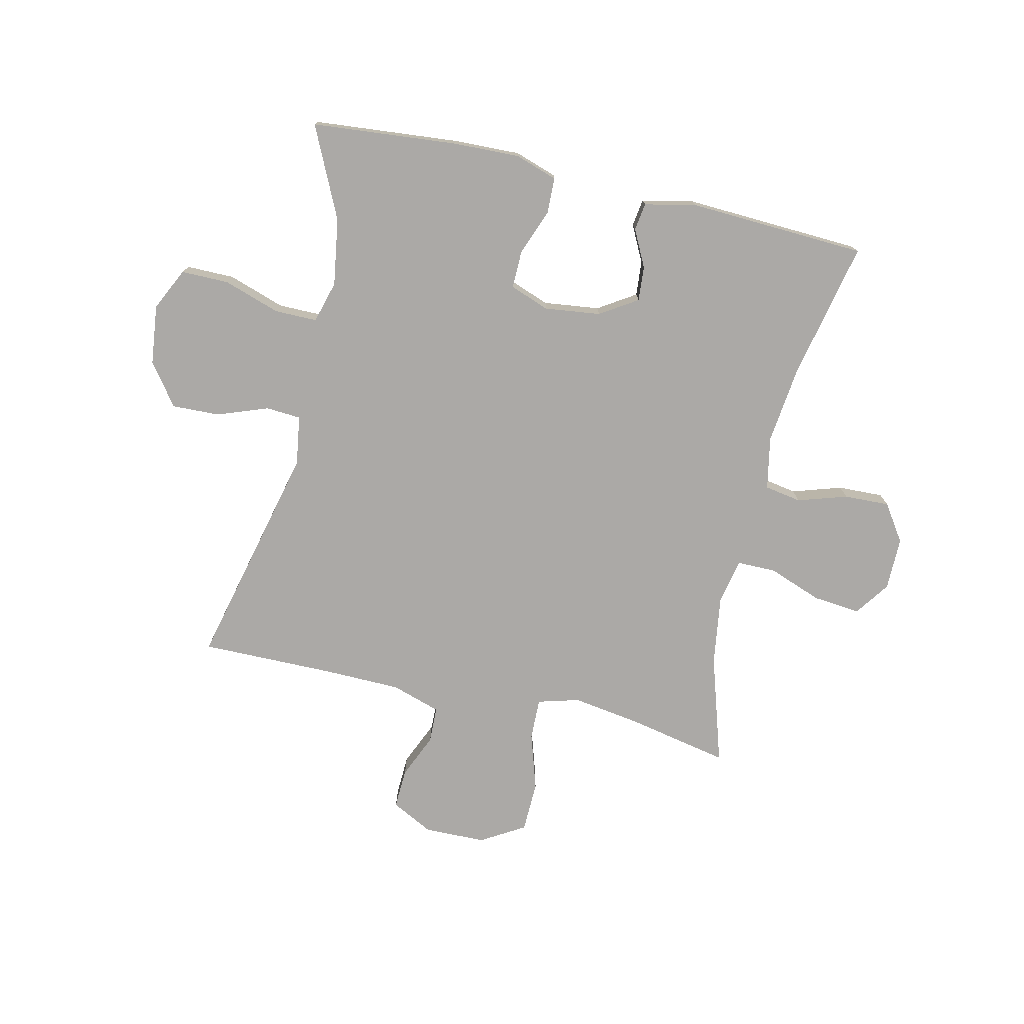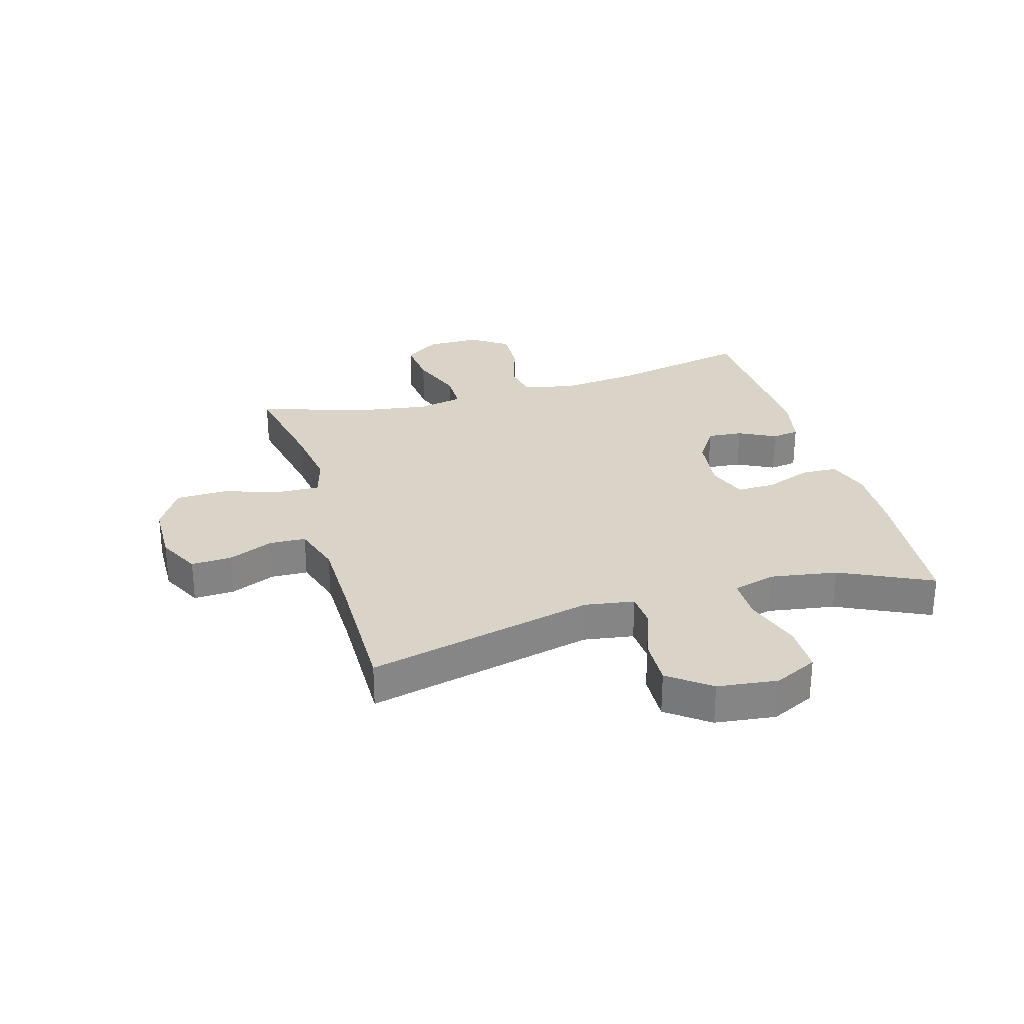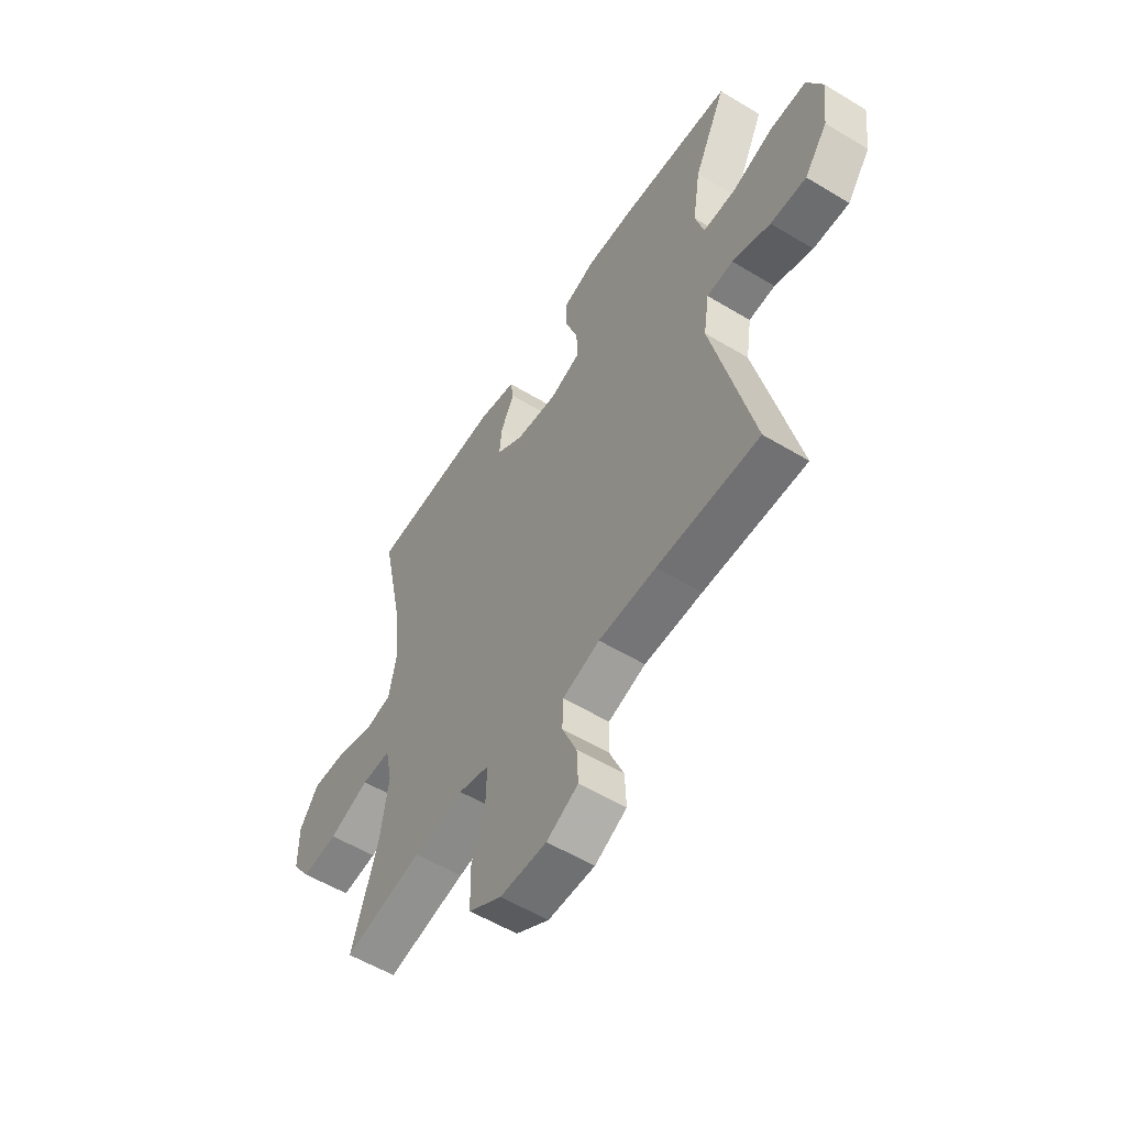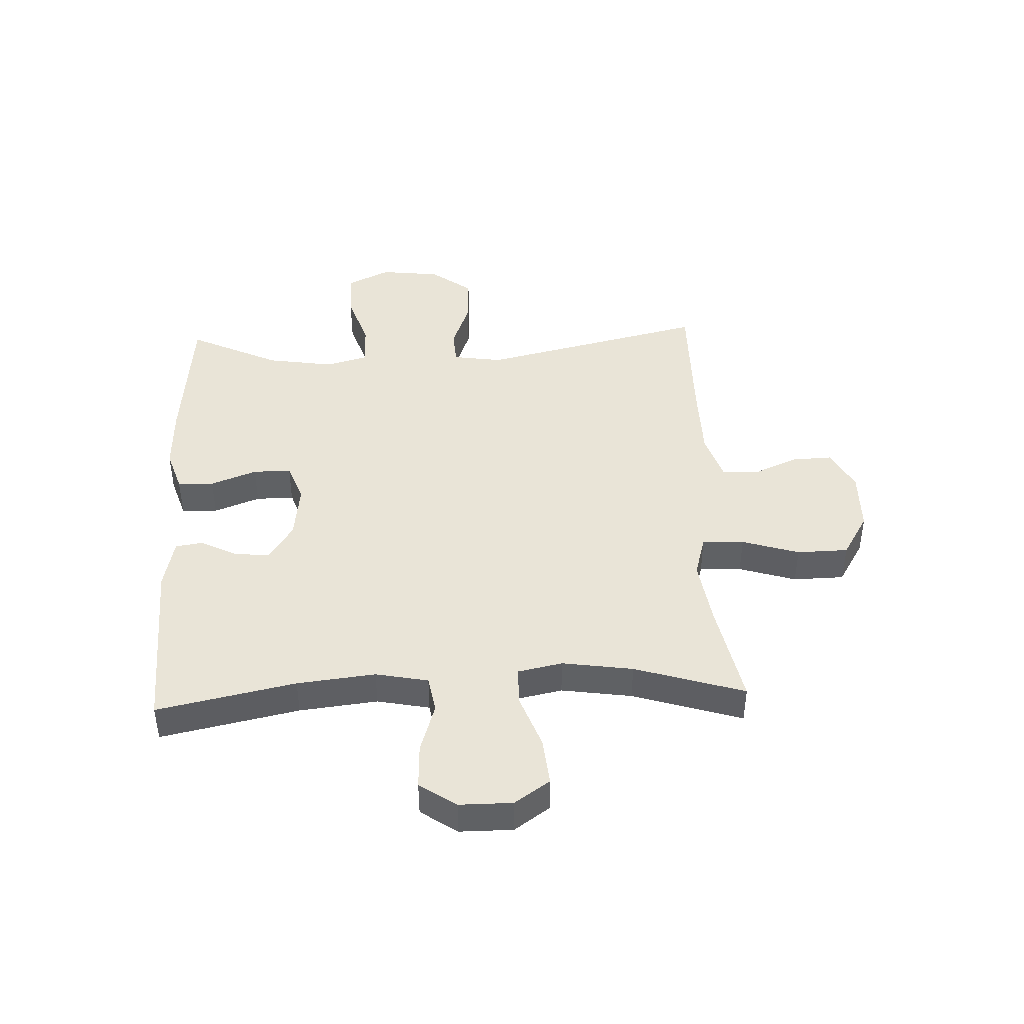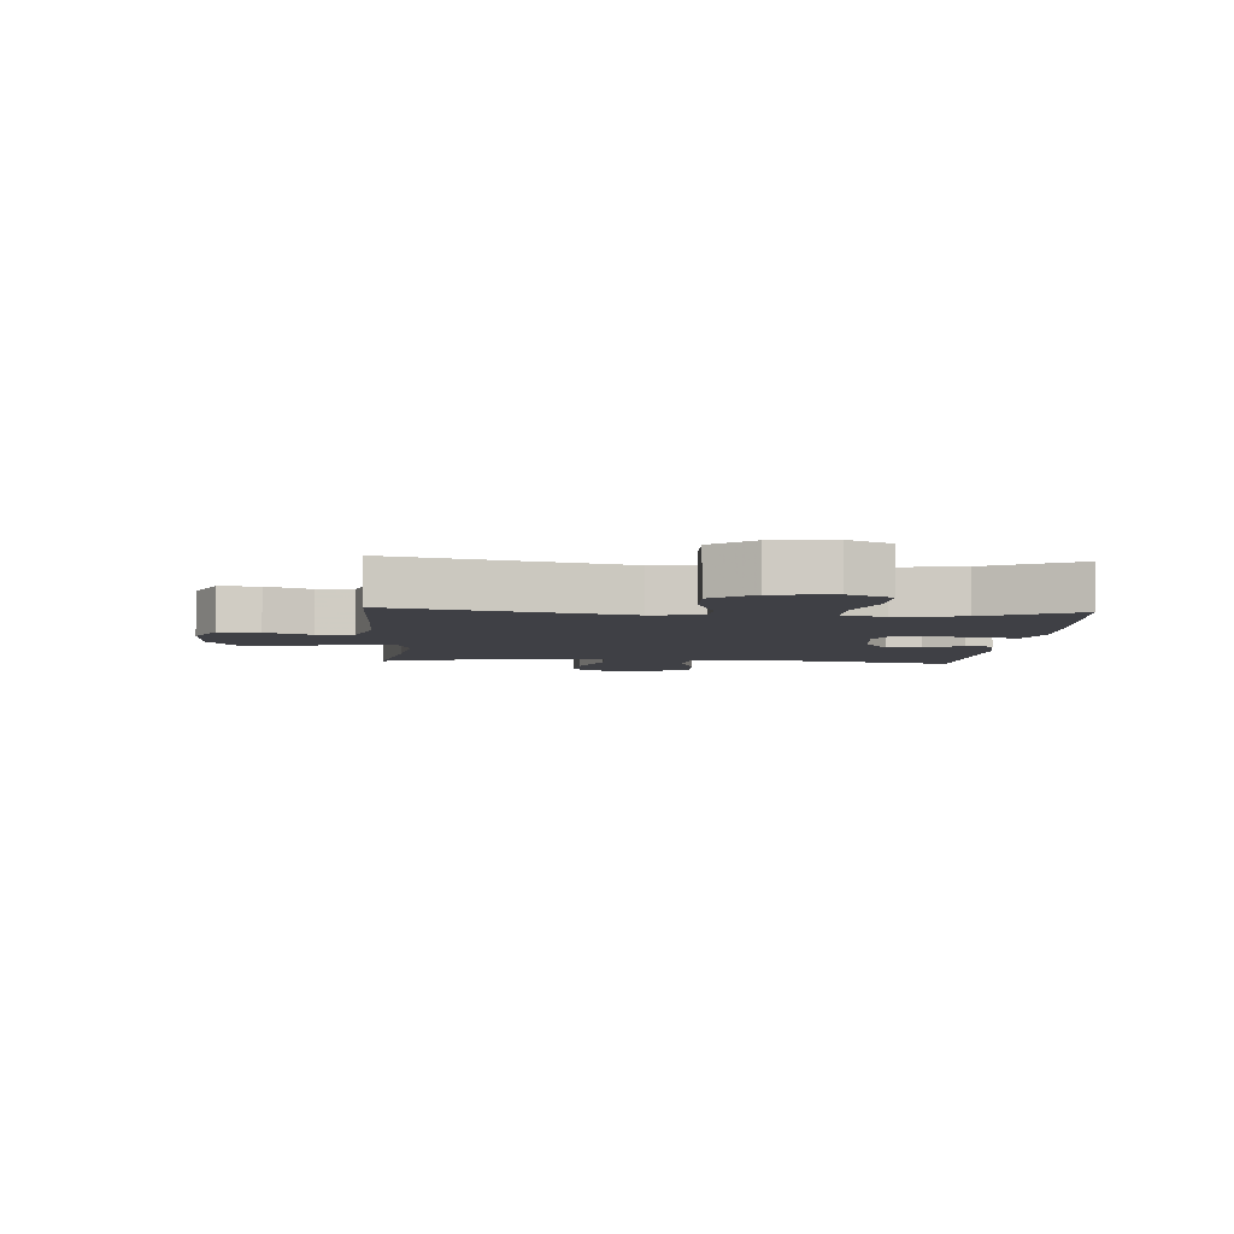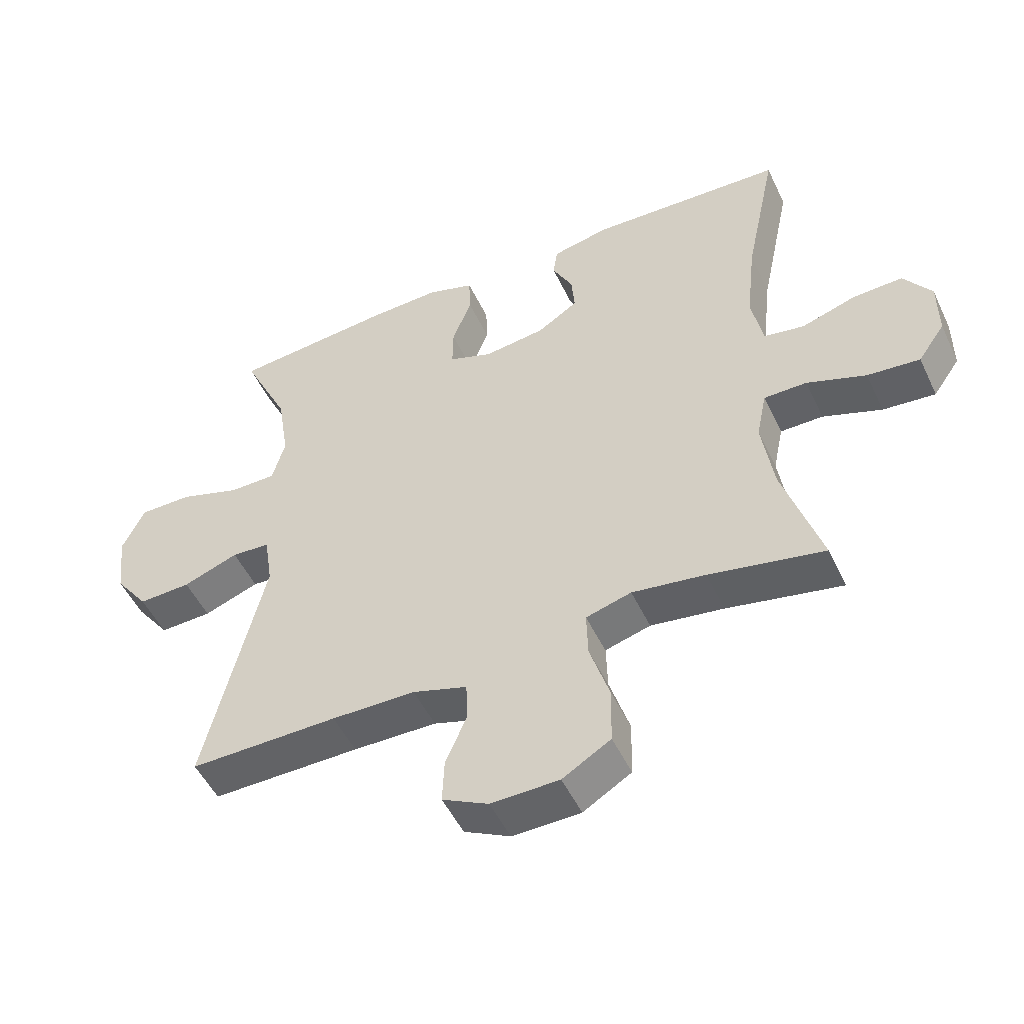
<metadata>
{"format":"obj","ext":"obj","renderer":"f3d","projection":"perspective","resolution":1024,"background":"white","views":[{"elev":-75.6,"azim":-13.0,"up":"+Y"},{"elev":28.7,"azim":-106.0,"up":"+Y"},{"elev":-55.8,"azim":-122.4,"up":"+Z"},{"elev":43.3,"azim":87.6,"up":"+Y"},{"elev":-5.2,"azim":-94.0,"up":"+Y"},{"elev":-50.7,"azim":24.9,"up":"+Z"}]}
</metadata>
<code>
v -0.5 0.07 -0.5
v -0.408 0.07 -0.112
v -0.421 0.07 -0.027
v -0.481 0.07 -0.023
v -0.568 0.07 -0.055
v -0.65 0.07 -0.058
v -0.703 0.07 0.013
v -0.715 0.07 0.116
v -0.68 0.07 0.189
v -0.598 0.07 0.189
v -0.501 0.07 0.157
v -0.428 0.07 0.157
v -0.408 0.07 0.229
v -0.426 0.07 0.344
v -0.5 0.07 0.5
v -0.25 0.07 0.523
v -0.136 0.07 0.527
v -0.063 0.07 0.503
v -0.061 0.07 0.441
v -0.091 0.07 0.362
v -0.092 0.07 0.297
v -0.024 0.07 0.272
v 0.072 0.07 0.284
v 0.136 0.07 0.325
v 0.131 0.07 0.385
v 0.099 0.07 0.448
v 0.106 0.07 0.495
v 0.195 0.07 0.514
v 0.5 0.07 0.5
v 0.45 0.07 0.263
v 0.435 0.07 0.129
v 0.453 0.07 0.039
v 0.516 0.07 0.028
v 0.601 0.07 0.055
v 0.679 0.07 0.058
v 0.722 0.07 -0.005
v 0.722 0.07 -0.096
v 0.68 0.07 -0.156
v 0.598 0.07 -0.148
v 0.506 0.07 -0.114
v 0.439 0.07 -0.114
v 0.423 0.07 -0.191
v 0.441 0.07 -0.312
v 0.5 0.07 -0.5
v 0.321 0.07 -0.464
v 0.207 0.07 -0.447
v 0.136 0.07 -0.467
v 0.138 0.07 -0.539
v 0.169 0.07 -0.637
v 0.167 0.07 -0.725
v 0.092 0.07 -0.77
v -0.014 0.07 -0.772
v -0.086 0.07 -0.735
v -0.083 0.07 -0.666
v -0.05 0.07 -0.589
v -0.052 0.07 -0.527
v -0.137 0.07 -0.5
v -0.268 0.07 -0.498
v -0.5 0 -0.5
v -0.408 0 -0.112
v -0.421 0 -0.027
v -0.481 0 -0.023
v -0.568 0 -0.055
v -0.65 0 -0.058
v -0.703 0 0.013
v -0.715 0 0.116
v -0.68 0 0.189
v -0.598 0 0.189
v -0.501 0 0.157
v -0.428 0 0.157
v -0.408 0 0.229
v -0.426 0 0.344
v -0.5 0 0.5
v -0.25 0 0.523
v -0.136 0 0.527
v -0.063 0 0.503
v -0.061 0 0.441
v -0.091 0 0.362
v -0.092 0 0.297
v -0.024 0 0.272
v 0.072 0 0.284
v 0.136 0 0.325
v 0.131 0 0.385
v 0.099 0 0.448
v 0.106 0 0.495
v 0.195 0 0.514
v 0.5 0 0.5
v 0.45 0 0.263
v 0.435 0 0.129
v 0.453 0 0.039
v 0.516 0 0.028
v 0.601 0 0.055
v 0.679 0 0.058
v 0.722 0 -0.005
v 0.722 0 -0.096
v 0.68 0 -0.156
v 0.598 0 -0.148
v 0.506 0 -0.114
v 0.439 0 -0.114
v 0.423 0 -0.191
v 0.441 0 -0.312
v 0.5 0 -0.5
v 0.321 0 -0.464
v 0.207 0 -0.447
v 0.136 0 -0.467
v 0.138 0 -0.539
v 0.169 0 -0.637
v 0.167 0 -0.725
v 0.092 0 -0.77
v -0.014 0 -0.772
v -0.086 0 -0.735
v -0.083 0 -0.666
v -0.05 0 -0.589
v -0.052 0 -0.527
v -0.137 0 -0.5
v -0.268 0 -0.498
f 52 53 54 55
f 52 55 56
f 51 52 56
f 48 49 50 51
f 47 48 51 56
f 43 44 45
f 42 43 45 46
f 41 42 46 47
f 37 38 39 40
f 37 40 41
f 36 37 41
f 33 34 35 36
f 33 36 41
f 32 33 41 47
f 27 28 29 30
f 25 26 27 30
f 24 25 30 31
f 23 24 31 32
f 17 18 19 20
f 17 20 21
f 14 15 16 17
f 13 14 17 21
f 12 13 21 22
f 8 9 10 11
f 8 11 12
f 7 8 12
f 4 5 6 7
f 3 4 7 12
f 2 3 12 22
f 58 1 2 22
f 32 47 56 57
f 32 57 58
f 22 23 32 58
f 113 112 111 110
f 114 113 110
f 114 110 109
f 109 108 107 106
f 114 109 106 105
f 103 102 101
f 104 103 101 100
f 105 104 100 99
f 98 97 96 95
f 99 98 95
f 99 95 94
f 94 93 92 91
f 99 94 91
f 105 99 91 90
f 88 87 86 85
f 88 85 84 83
f 89 88 83 82
f 90 89 82 81
f 78 77 76 75
f 79 78 75
f 75 74 73 72
f 79 75 72 71
f 80 79 71 70
f 69 68 67 66
f 70 69 66
f 70 66 65
f 65 64 63 62
f 70 65 62 61
f 80 70 61 60
f 80 60 59 116
f 115 114 105 90
f 116 115 90
f 116 90 81 80
f 1 59 60 2
f 2 60 61 3
f 3 61 62 4
f 4 62 63 5
f 5 63 64 6
f 6 64 65 7
f 7 65 66 8
f 8 66 67 9
f 9 67 68 10
f 10 68 69 11
f 11 69 70 12
f 12 70 71 13
f 13 71 72 14
f 14 72 73 15
f 15 73 74 16
f 16 74 75 17
f 17 75 76 18
f 18 76 77 19
f 19 77 78 20
f 20 78 79 21
f 21 79 80 22
f 22 80 81 23
f 23 81 82 24
f 24 82 83 25
f 25 83 84 26
f 26 84 85 27
f 27 85 86 28
f 28 86 87 29
f 29 87 88 30
f 30 88 89 31
f 31 89 90 32
f 32 90 91 33
f 33 91 92 34
f 34 92 93 35
f 35 93 94 36
f 36 94 95 37
f 37 95 96 38
f 38 96 97 39
f 39 97 98 40
f 40 98 99 41
f 41 99 100 42
f 42 100 101 43
f 43 101 102 44
f 44 102 103 45
f 45 103 104 46
f 46 104 105 47
f 47 105 106 48
f 48 106 107 49
f 49 107 108 50
f 50 108 109 51
f 51 109 110 52
f 52 110 111 53
f 53 111 112 54
f 54 112 113 55
f 55 113 114 56
f 56 114 115 57
f 57 115 116 58
f 58 116 59 1

</code>
